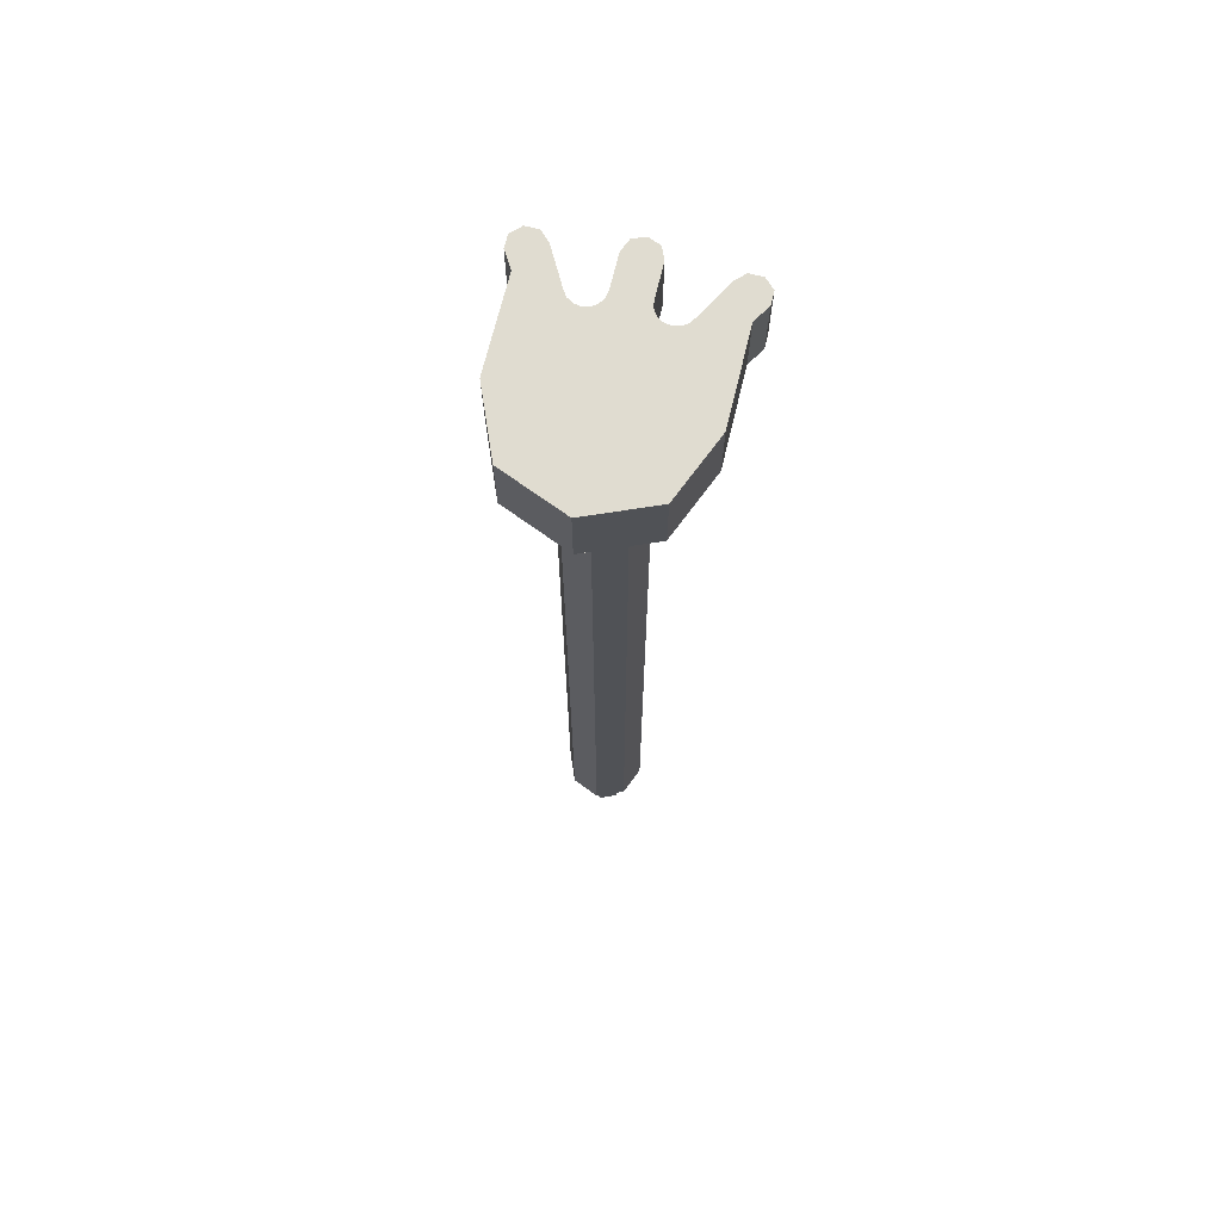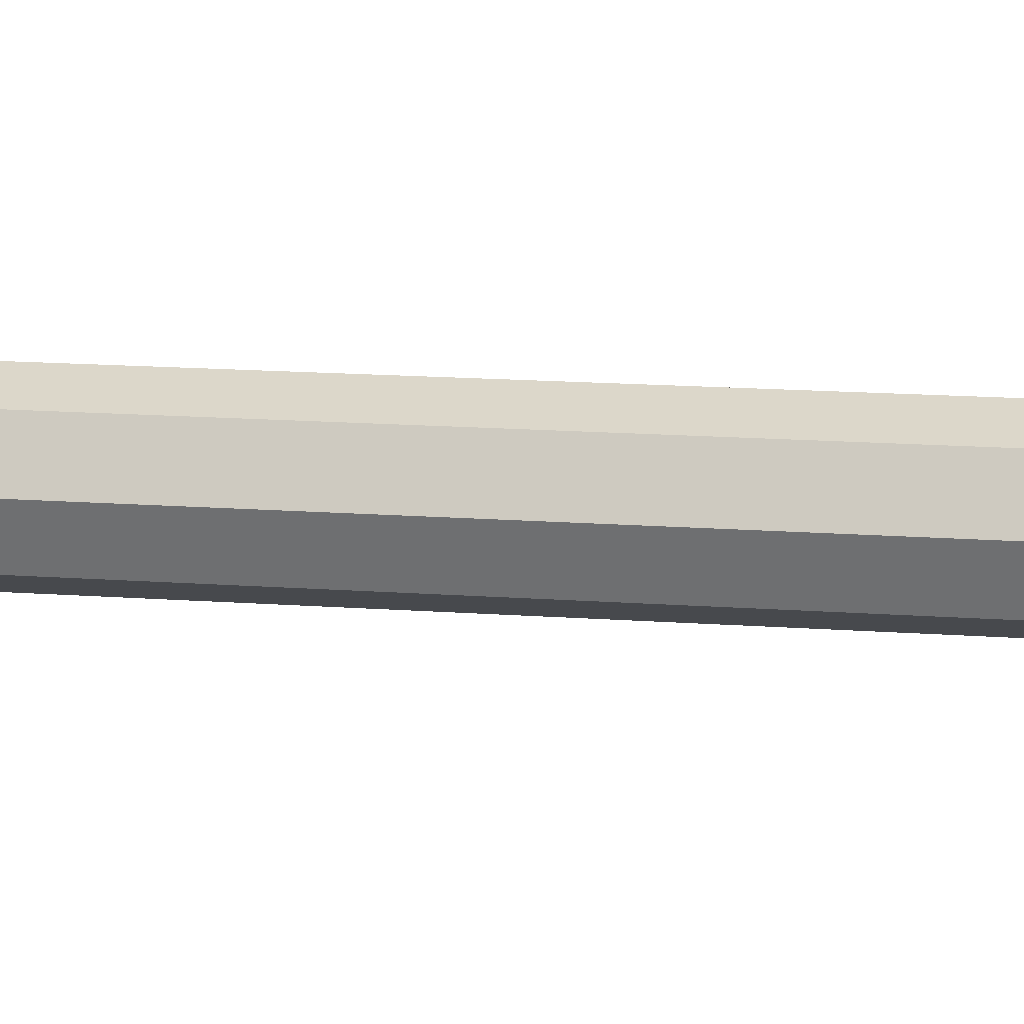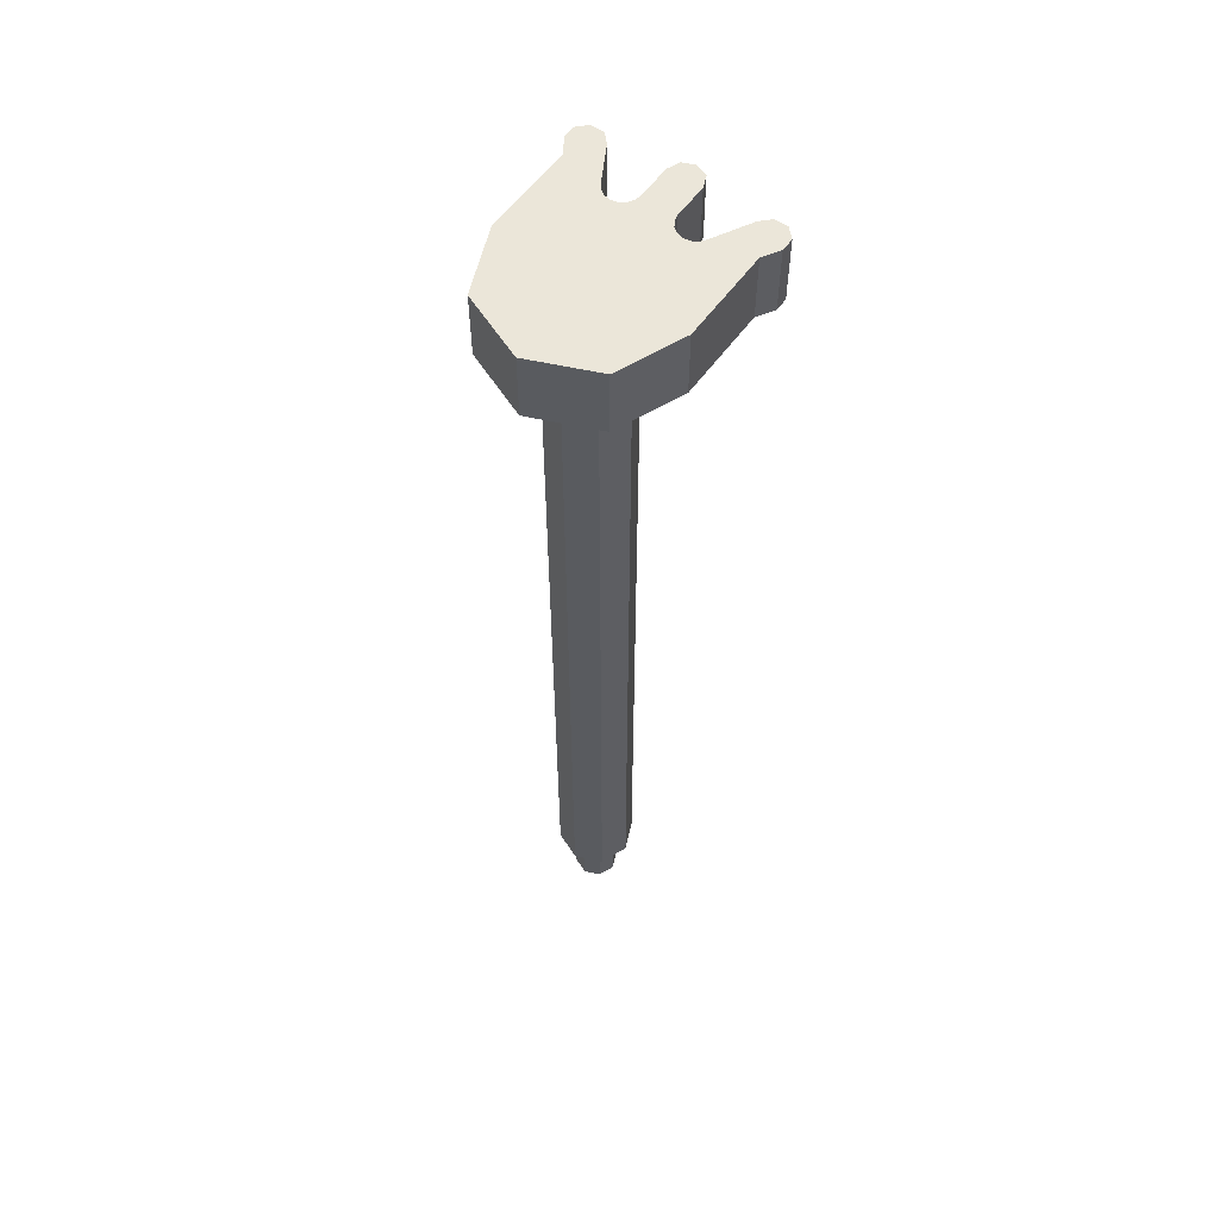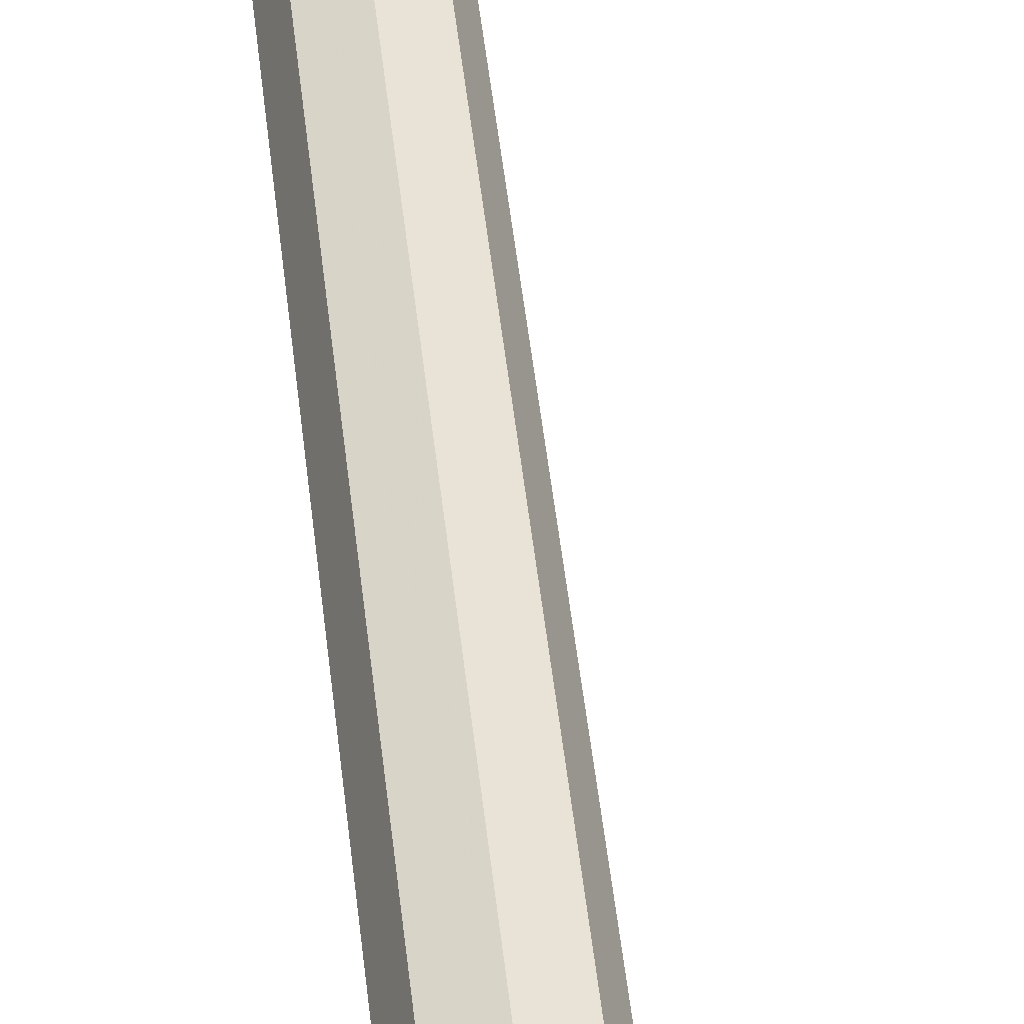
<metadata>
{"format":"obj","ext":"obj","renderer":"f3d","projection":"perspective","resolution":1024,"background":"white","views":[{"elev":69.5,"azim":-76.4,"up":"+Y"},{"elev":10.4,"azim":102.9,"up":"+Z"},{"elev":57.6,"azim":-54.6,"up":"+Y"},{"elev":48.4,"azim":-6.2,"up":"+Z"}]}
</metadata>
<code>
v 0 -3.7 0
v 0 -3.7 0.175
v 0.1237 -3.7 0.1237
v 0 -3.7 0
v 0.1237 -3.7 0.1237
v 0.175 -3.7 0
v 0 -3.7 0
v 0.175 -3.7 0
v 0.1237 -3.7 -0.1237
v 0 -3.7 0
v 0.1237 -3.7 -0.1237
v 0 -3.7 -0.175
v 0 -3.7 0
v 0 -3.7 -0.175
v -0.1237 -3.7 -0.1237
v 0 -3.7 0
v -0.1237 -3.7 -0.1237
v -0.175 -3.7 0
v 0 -3.7 0
v -0.175 -3.7 0
v -0.1237 -3.7 0.1237
v 0 -3.7 0
v -0.1237 -3.7 0.1237
v 0 -3.7 0.175
v 0.1237 -3.7 0.1237
v 0 -3.7 0.175
v 0 0 0.175
v 0.1237 0 0.1237
v 0.175 -3.7 0
v 0.1237 -3.7 0.1237
v 0.1237 0 0.1237
v 0.175 0 0
v 0.1237 -3.7 -0.1237
v 0.175 -3.7 0
v 0.175 0 0
v 0.1237 0 -0.1237
v 0 -3.7 -0.175
v 0.1237 -3.7 -0.1237
v 0.1237 0 -0.1237
v 0 0 -0.175
v -0.1237 -3.7 -0.1237
v 0 -3.7 -0.175
v 0 0 -0.175
v -0.1237 0 -0.1237
v -0.175 -3.7 0
v -0.1237 -3.7 -0.1237
v -0.1237 0 -0.1237
v -0.175 0 0
v -0.1237 -3.7 0.1237
v -0.175 -3.7 0
v -0.175 0 0
v -0.1237 0 0.1237
v 0 -3.7 0.175
v -0.1237 -3.7 0.1237
v -0.1237 0 0.1237
v 0 0 0.175
v 0 -4 0
v 0 -4 0.1
v 0.07071 -4 0.07071
v 0 -4 0
v 0.07071 -4 0.07071
v 0.1 -4 0
v 0 -4 0
v 0.1 -4 0
v 0.07071 -4 -0.07071
v 0 -4 0
v 0.07071 -4 -0.07071
v 0 -4 -0.1
v 0 -4 0
v 0 -4 -0.1
v -0.07071 -4 -0.07071
v 0 -4 0
v -0.07071 -4 -0.07071
v -0.1 -4 0
v 0 -4 0
v -0.1 -4 0
v -0.07071 -4 0.07071
v 0 -4 0
v -0.07071 -4 0.07071
v 0 -4 0.1
v 0.07071 -4 0.07071
v 0 -4 0.1
v 0 -3.7 0.1
v 0.07071 -3.7 0.07071
v 0.1 -4 0
v 0.07071 -4 0.07071
v 0.07071 -3.7 0.07071
v 0.1 -3.7 0
v 0.07071 -4 -0.07071
v 0.1 -4 0
v 0.1 -3.7 0
v 0.07071 -3.7 -0.07071
v 0 -4 -0.1
v 0.07071 -4 -0.07071
v 0.07071 -3.7 -0.07071
v 0 -3.7 -0.1
v -0.07071 -4 -0.07071
v 0 -4 -0.1
v 0 -3.7 -0.1
v -0.07071 -3.7 -0.07071
v -0.1 -4 0
v -0.07071 -4 -0.07071
v -0.07071 -3.7 -0.07071
v -0.1 -3.7 0
v -0.07071 -4 0.07071
v -0.1 -4 0
v -0.1 -3.7 0
v -0.07071 -3.7 0.07071
v 0 -4 0.1
v -0.07071 -4 0.07071
v -0.07071 -3.7 0.07071
v 0 -3.7 0.1
v -0.2828 0 0.2828
v -0.4 0 0
v -0.2828 0 -0.2828
v -0.2828 0 0.2828
v -0.2828 0 -0.2828
v 0 0 -0.4
v 0 0 0.4
v -0.2828 0 -0.2828
v 0 0 -0.4
v 0 0.3 -0.4
v -0.2828 0.3 -0.2828
v -0.4 0 0
v -0.2828 0 -0.2828
v -0.2828 0.3 -0.2828
v -0.4 0.3 0
v -0.2828 0 0.2828
v -0.4 0 0
v -0.4 0.3 0
v -0.2828 0.3 0.2828
v 0 0 0.4
v -0.2828 0 0.2828
v -0.2828 0.3 0.2828
v 0 0.3 0.4
v -0.2828 0.3 -0.2828
v -0.4 0.3 0
v -0.2828 0.3 0.2828
v -0.2828 0.3 -0.2828
v -0.2828 0.3 0.2828
v 0 0.3 0.4
v 0 0.3 -0.4
v 0.5693 0 0.3463
v 0.5693 0 0.4037
v 0.5287 0 0.4443
v 0.5693 0 0.3463
v 0.5287 0 0.4443
v 0.4713 0 0.4443
v 0.5287 0 0.3057
v 0.5287 0.3 0.4443
v 0.5693 0.3 0.4037
v 0.5693 0.3 0.3463
v 0.5287 0.3 0.4443
v 0.5693 0.3 0.3463
v 0.5287 0.3 0.3057
v 0.4713 0.3 0.4443
v 0.5287 0 0.4443
v 0.4713 0 0.4443
v 0.4713 0.3 0.4443
v 0.5287 0.3 0.4443
v 0.5693 0 0.4037
v 0.5287 0 0.4443
v 0.5287 0.3 0.4443
v 0.5693 0.3 0.4037
v 0.5693 0 0.3463
v 0.5693 0 0.4037
v 0.5693 0.3 0.4037
v 0.5693 0.3 0.3463
v 0.5287 0 0.3057
v 0.5693 0 0.3463
v 0.5693 0.3 0.3463
v 0.5287 0.3 0.3057
v 0.5693 0.3 -0.3463
v 0.5693 0.3 -0.4037
v 0.5287 0.3 -0.4443
v 0.5693 0.3 -0.3463
v 0.5287 0.3 -0.4443
v 0.4713 0.3 -0.4443
v 0.5287 0.3 -0.3057
v 0.5287 0 -0.4443
v 0.5693 0 -0.4037
v 0.5693 0 -0.3463
v 0.5287 0 -0.4443
v 0.5693 0 -0.3463
v 0.5287 0 -0.3057
v 0.4713 0 -0.4443
v 0.5693 0 -0.3463
v 0.5287 0 -0.3057
v 0.5287 0.3 -0.3057
v 0.5693 0.3 -0.3463
v 0.5693 0 -0.4037
v 0.5693 0 -0.3463
v 0.5693 0.3 -0.3463
v 0.5693 0.3 -0.4037
v 0.5287 0 -0.4443
v 0.5693 0 -0.4037
v 0.5693 0.3 -0.4037
v 0.5287 0.3 -0.4443
v 0.4713 0 -0.4443
v 0.5287 0 -0.4443
v 0.5287 0.3 -0.4443
v 0.4713 0.3 -0.4443
v 0.603 0.3 0.05303
v 0.625 0.3 0
v 0.603 0.3 -0.05303
v 0.603 0.3 0.05303
v 0.603 0.3 -0.05303
v 0.55 0.3 -0.075
v 0.55 0.3 0.075
v 0.603 0 -0.05303
v 0.625 0 0
v 0.603 0 0.05303
v 0.603 0 -0.05303
v 0.603 0 0.05303
v 0.55 0 0.075
v 0.55 0 -0.075
v 0.603 0 0.05303
v 0.55 0 0.075
v 0.55 0.3 0.075
v 0.603 0.3 0.05303
v 0.625 0 0
v 0.603 0 0.05303
v 0.603 0.3 0.05303
v 0.625 0.3 0
v 0.603 0 -0.05303
v 0.625 0 0
v 0.625 0.3 0
v 0.603 0.3 -0.05303
v 0.55 0 -0.075
v 0.603 0 -0.05303
v 0.603 0.3 -0.05303
v 0.55 0.3 -0.075
v 0.325 0.3 0.075
v 0.3713 0.3 0.08071
v 0.4 0.3 0.075
v 0.325 0.3 0.075
v 0.347 0.3 0.09697
v 0.3713 0.3 0.08071
v 0.325 0.3 0.075
v 0.3307 0.3 0.1213
v 0.347 0.3 0.09697
v 0.325 0.3 0.075
v 0.325 0.3 0.15
v 0.3307 0.3 0.1213
v 0.325 0.3 0.225
v 0.3307 0.3 0.1787
v 0.325 0.3 0.15
v 0.325 0.3 0.225
v 0.347 0.3 0.203
v 0.3307 0.3 0.1787
v 0.325 0.3 0.225
v 0.3713 0.3 0.2193
v 0.347 0.3 0.203
v 0.325 0 0.075
v 0.3713 0 0.08071
v 0.4 0 0.075
v 0.325 0 0.075
v 0.347 0 0.09697
v 0.3713 0 0.08071
v 0.325 0 0.075
v 0.3307 0 0.1213
v 0.347 0 0.09697
v 0.325 0 0.075
v 0.325 0 0.15
v 0.3307 0 0.1213
v 0.325 0 0.225
v 0.3307 0 0.1787
v 0.325 0 0.15
v 0.325 0 0.225
v 0.347 0 0.203
v 0.3307 0 0.1787
v 0.325 0 0.225
v 0.3713 0 0.2193
v 0.347 0 0.203
v 0.3713 0 0.08071
v 0.4 0 0.075
v 0.4 0.3 0.075
v 0.3713 0.3 0.08071
v 0.347 0 0.09697
v 0.3713 0 0.08071
v 0.3713 0.3 0.08071
v 0.347 0.3 0.09697
v 0.3307 0 0.1213
v 0.347 0 0.09697
v 0.347 0.3 0.09697
v 0.3307 0.3 0.1213
v 0.325 0 0.15
v 0.3307 0 0.1213
v 0.3307 0.3 0.1213
v 0.325 0.3 0.15
v 0.3307 0 0.1787
v 0.325 0 0.15
v 0.325 0.3 0.15
v 0.3307 0.3 0.1787
v 0.347 0 0.203
v 0.3307 0 0.1787
v 0.3307 0.3 0.1787
v 0.347 0.3 0.203
v 0.3713 0 0.2193
v 0.347 0 0.203
v 0.347 0.3 0.203
v 0.3713 0.3 0.2193
v 0.325 0.3 -0.075
v 0.3713 0.3 -0.08071
v 0.4 0.3 -0.075
v 0.325 0.3 -0.075
v 0.347 0.3 -0.09697
v 0.3713 0.3 -0.08071
v 0.325 0.3 -0.075
v 0.3307 0.3 -0.1213
v 0.347 0.3 -0.09697
v 0.325 0.3 -0.075
v 0.325 0.3 -0.15
v 0.3307 0.3 -0.1213
v 0.325 0.3 -0.225
v 0.3307 0.3 -0.1787
v 0.325 0.3 -0.15
v 0.325 0.3 -0.225
v 0.347 0.3 -0.203
v 0.3307 0.3 -0.1787
v 0.325 0.3 -0.225
v 0.3713 0.3 -0.2193
v 0.347 0.3 -0.203
v 0.325 0 -0.075
v 0.3713 0 -0.08071
v 0.4 0 -0.075
v 0.325 0 -0.075
v 0.347 0 -0.09697
v 0.3713 0 -0.08071
v 0.325 0 -0.075
v 0.3307 0 -0.1213
v 0.347 0 -0.09697
v 0.325 0 -0.075
v 0.325 0 -0.15
v 0.3307 0 -0.1213
v 0.325 0 -0.225
v 0.3307 0 -0.1787
v 0.325 0 -0.15
v 0.325 0 -0.225
v 0.347 0 -0.203
v 0.3307 0 -0.1787
v 0.325 0 -0.225
v 0.3713 0 -0.2193
v 0.347 0 -0.203
v 0.3713 0 -0.08071
v 0.4 0 -0.075
v 0.4 0.3 -0.075
v 0.3713 0.3 -0.08071
v 0.347 0 -0.09697
v 0.3713 0 -0.08071
v 0.3713 0.3 -0.08071
v 0.347 0.3 -0.09697
v 0.3307 0 -0.1213
v 0.347 0 -0.09697
v 0.347 0.3 -0.09697
v 0.3307 0.3 -0.1213
v 0.325 0 -0.15
v 0.3307 0 -0.1213
v 0.3307 0.3 -0.1213
v 0.325 0.3 -0.15
v 0.3307 0 -0.1787
v 0.325 0 -0.15
v 0.325 0.3 -0.15
v 0.3307 0.3 -0.1787
v 0.347 0 -0.203
v 0.3307 0 -0.1787
v 0.3307 0.3 -0.1787
v 0.347 0.3 -0.203
v 0.3713 0 -0.2193
v 0.347 0 -0.203
v 0.347 0.3 -0.203
v 0.3713 0.3 -0.2193
v 0.4 0.3 0.4
v 0.4 0 0.4
v 0 0 0.4
v 0 0.3 0.4
v 0.4713 0 0.4443
v 0.4 0 0.4
v 0.4 0.3 0.4
v 0.4713 0.3 0.4443
v 0.3713 0 0.2193
v 0.3713 0.3 0.2193
v 0.5287 0.3 0.3057
v 0.5287 0 0.3057
v 0.4 0.3 0.075
v 0.4 0 0.075
v 0.55 0 0.075
v 0.55 0.3 0.075
v 0.4 0 -0.4
v 0.4 0.3 -0.4
v 0 0.3 -0.4
v 0 0 -0.4
v 0.4713 0.3 -0.4443
v 0.4 0.3 -0.4
v 0.4 0 -0.4
v 0.4713 0 -0.4443
v 0.3713 0.3 -0.2193
v 0.3713 0 -0.2193
v 0.5287 0 -0.3057
v 0.5287 0.3 -0.3057
v 0.4 0 -0.075
v 0.4 0.3 -0.075
v 0.55 0.3 -0.075
v 0.55 0 -0.075
v 0 0 0.4
v 0 0 -0.4
v 0.325 0 -0.225
v 0.325 0 0.225
v 0 0 0.4
v 0.325 0 0.225
v 0.3713 0 0.2193
v 0.4 0 0.4
v 0 0 -0.4
v 0.4 0 -0.4
v 0.3713 0 -0.2193
v 0.325 0 -0.225
v 0.4 0 0.4
v 0.3713 0 0.2193
v 0.5287 0 0.3057
v 0.4713 0 0.4443
v 0.4 0 -0.4
v 0.4713 0 -0.4443
v 0.5287 0 -0.3057
v 0.3713 0 -0.2193
v 0.325 0 0.075
v 0.325 0 -0.075
v 0.55 0 -0.075
v 0.55 0 0.075
v 0 0.3 0.4
v 0.325 0.3 0.225
v 0.325 0.3 -0.225
v 0 0.3 -0.4
v 0 0.3 0.4
v 0.4 0.3 0.4
v 0.3713 0.3 0.2193
v 0.325 0.3 0.225
v 0 0.3 -0.4
v 0.325 0.3 -0.225
v 0.3713 0.3 -0.2193
v 0.4 0.3 -0.4
v 0.4 0.3 0.4
v 0.4713 0.3 0.4443
v 0.5287 0.3 0.3057
v 0.3713 0.3 0.2193
v 0.4 0.3 -0.4
v 0.3713 0.3 -0.2193
v 0.5287 0.3 -0.3057
v 0.4713 0.3 -0.4443
v 0.325 0.3 0.075
v 0.55 0.3 0.075
v 0.55 0.3 -0.075
v 0.325 0.3 -0.075
g mesh6260846
f 1 3 2
f 4 6 5
f 7 9 8
f 10 12 11
f 13 15 14
f 16 18 17
f 19 21 20
f 22 24 23
g mesh6260848
f 25 27 26
f 27 25 28
f 29 31 30
f 31 29 32
f 33 35 34
f 35 33 36
f 37 39 38
f 39 37 40
f 41 43 42
f 43 41 44
f 45 47 46
f 47 45 48
f 49 51 50
f 51 49 52
f 53 55 54
f 55 53 56
g mesh6260854
f 57 59 58
f 60 62 61
f 63 65 64
f 66 68 67
f 69 71 70
f 72 74 73
f 75 77 76
f 78 80 79
g mesh6260856
f 81 83 82
f 83 81 84
f 85 87 86
f 87 85 88
f 89 91 90
f 91 89 92
f 93 95 94
f 95 93 96
f 97 99 98
f 99 97 100
f 101 103 102
f 103 101 104
f 105 107 106
f 107 105 108
f 109 111 110
f 111 109 112
g mesh6260859
f 113 114 115
f 116 117 118
f 118 119 116
g mesh6260863
f 120 122 121
f 122 120 123
f 124 126 125
f 126 124 127
f 128 130 129
f 130 128 131
f 132 134 133
f 134 132 135
g mesh6260867
f 136 137 138
f 139 140 141
f 141 142 139
g mesh6260870
f 143 144 145
f 146 147 148
f 148 149 146
g mesh6260872
f 150 151 152
f 153 154 155
f 155 156 153
g mesh6260876
f 157 159 158
f 159 157 160
f 161 163 162
f 163 161 164
f 165 167 166
f 167 165 168
f 169 171 170
f 171 169 172
g mesh6260881
f 173 174 175
f 176 177 178
f 178 179 176
g mesh6260883
f 180 181 182
f 183 184 185
f 185 186 183
g mesh6260887
f 187 189 188
f 189 187 190
f 191 193 192
f 193 191 194
f 195 197 196
f 197 195 198
f 199 201 200
f 201 199 202
g mesh6260892
f 203 204 205
f 206 207 208
f 208 209 206
g mesh6260894
f 210 211 212
f 213 214 215
f 215 216 213
g mesh6260898
f 217 219 218
f 219 217 220
f 221 223 222
f 223 221 224
f 225 227 226
f 227 225 228
f 229 231 230
f 231 229 232
g mesh6260903
f 233 234 235
f 236 237 238
f 239 240 241
f 242 243 244
f 245 246 247
f 248 249 250
f 251 252 253
g mesh6260905
f 254 256 255
f 257 259 258
f 260 262 261
f 263 265 264
f 266 268 267
f 269 271 270
f 272 274 273
g mesh6260908
f 275 276 277
f 277 278 275
f 279 280 281
f 281 282 279
f 283 284 285
f 285 286 283
f 287 288 289
f 289 290 287
f 291 292 293
f 293 294 291
f 295 296 297
f 297 298 295
f 299 300 301
f 301 302 299
g mesh6260913
f 303 305 304
f 306 308 307
f 309 311 310
f 312 314 313
f 315 317 316
f 318 320 319
f 321 323 322
g mesh6260915
f 324 325 326
f 327 328 329
f 330 331 332
f 333 334 335
f 336 337 338
f 339 340 341
f 342 343 344
g mesh6260918
f 345 347 346
f 347 345 348
f 349 351 350
f 351 349 352
f 353 355 354
f 355 353 356
f 357 359 358
f 359 357 360
f 361 363 362
f 363 361 364
f 365 367 366
f 367 365 368
f 369 371 370
f 371 369 372
g mesh6260923
f 373 375 374
f 375 373 376
g mesh6260924
f 377 379 378
f 379 377 380
g mesh6260926
f 381 382 383
f 383 384 381
g mesh6260928
f 385 386 387
f 387 388 385
g mesh6260930
f 389 391 390
f 391 389 392
g mesh6260931
f 393 395 394
f 395 393 396
g mesh6260933
f 397 398 399
f 399 400 397
g mesh6260935
f 401 402 403
f 403 404 401
g mesh6260937
f 405 406 407
f 407 408 405
f 409 410 411
f 411 412 409
f 413 414 415
f 415 416 413
f 417 418 419
f 419 420 417
f 421 422 423
f 423 424 421
f 425 426 427
f 427 428 425
f 429 430 431
f 431 432 429
f 433 434 435
f 435 436 433
f 437 438 439
f 439 440 437
f 441 442 443
f 443 444 441
f 445 446 447
f 447 448 445
f 449 450 451
f 451 452 449

</code>
